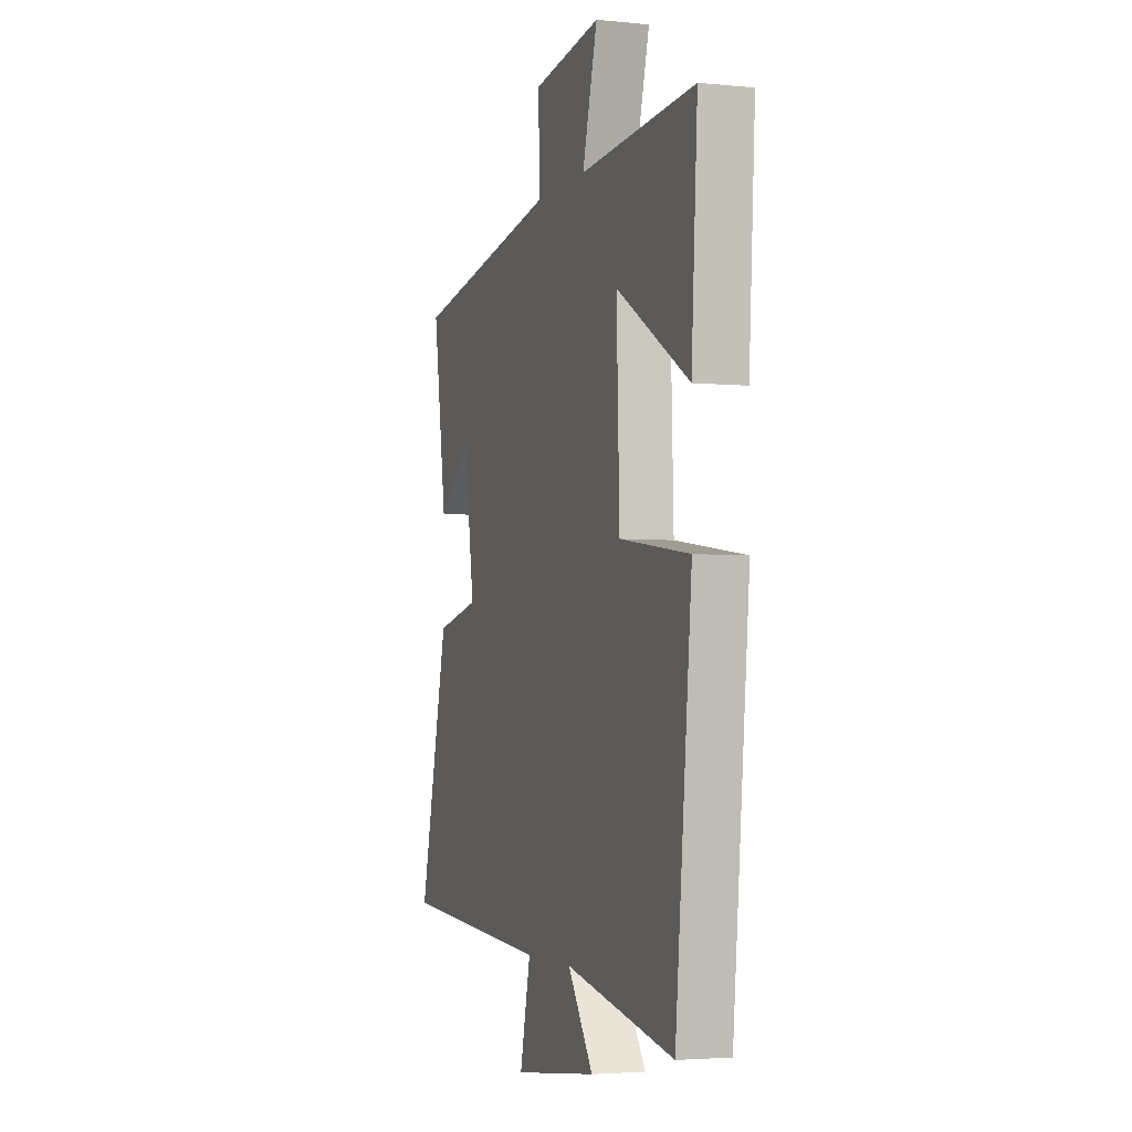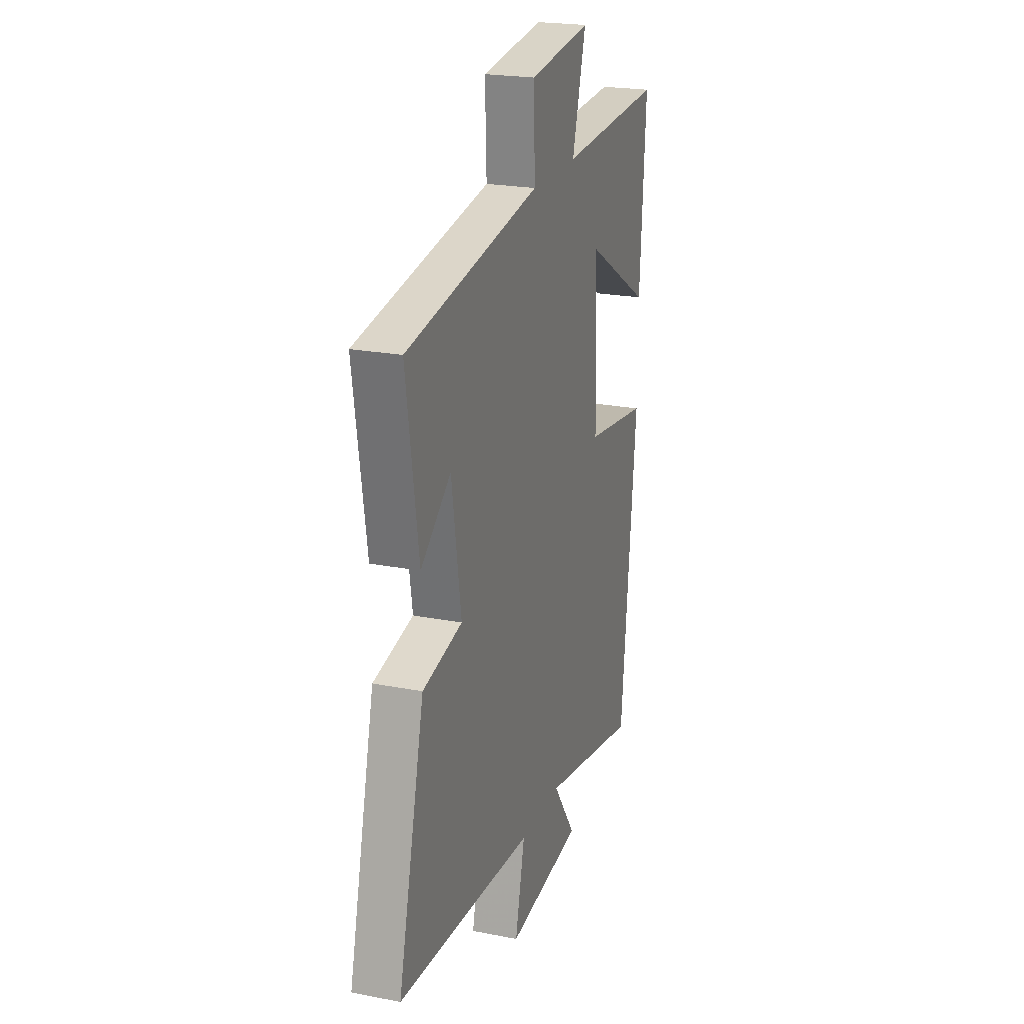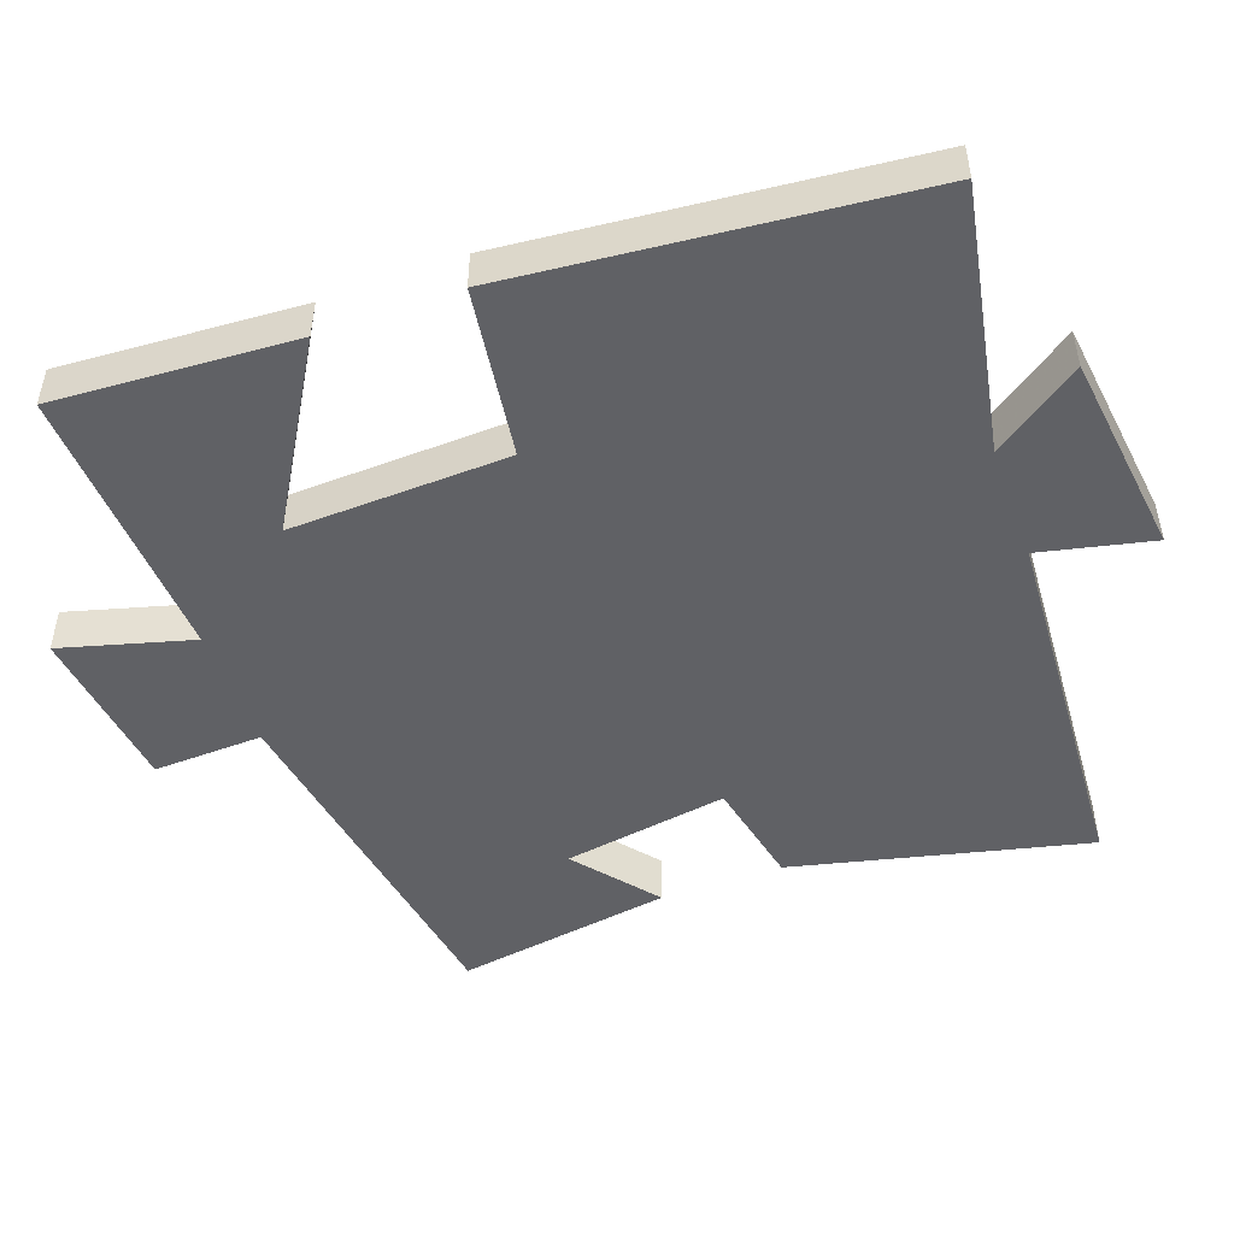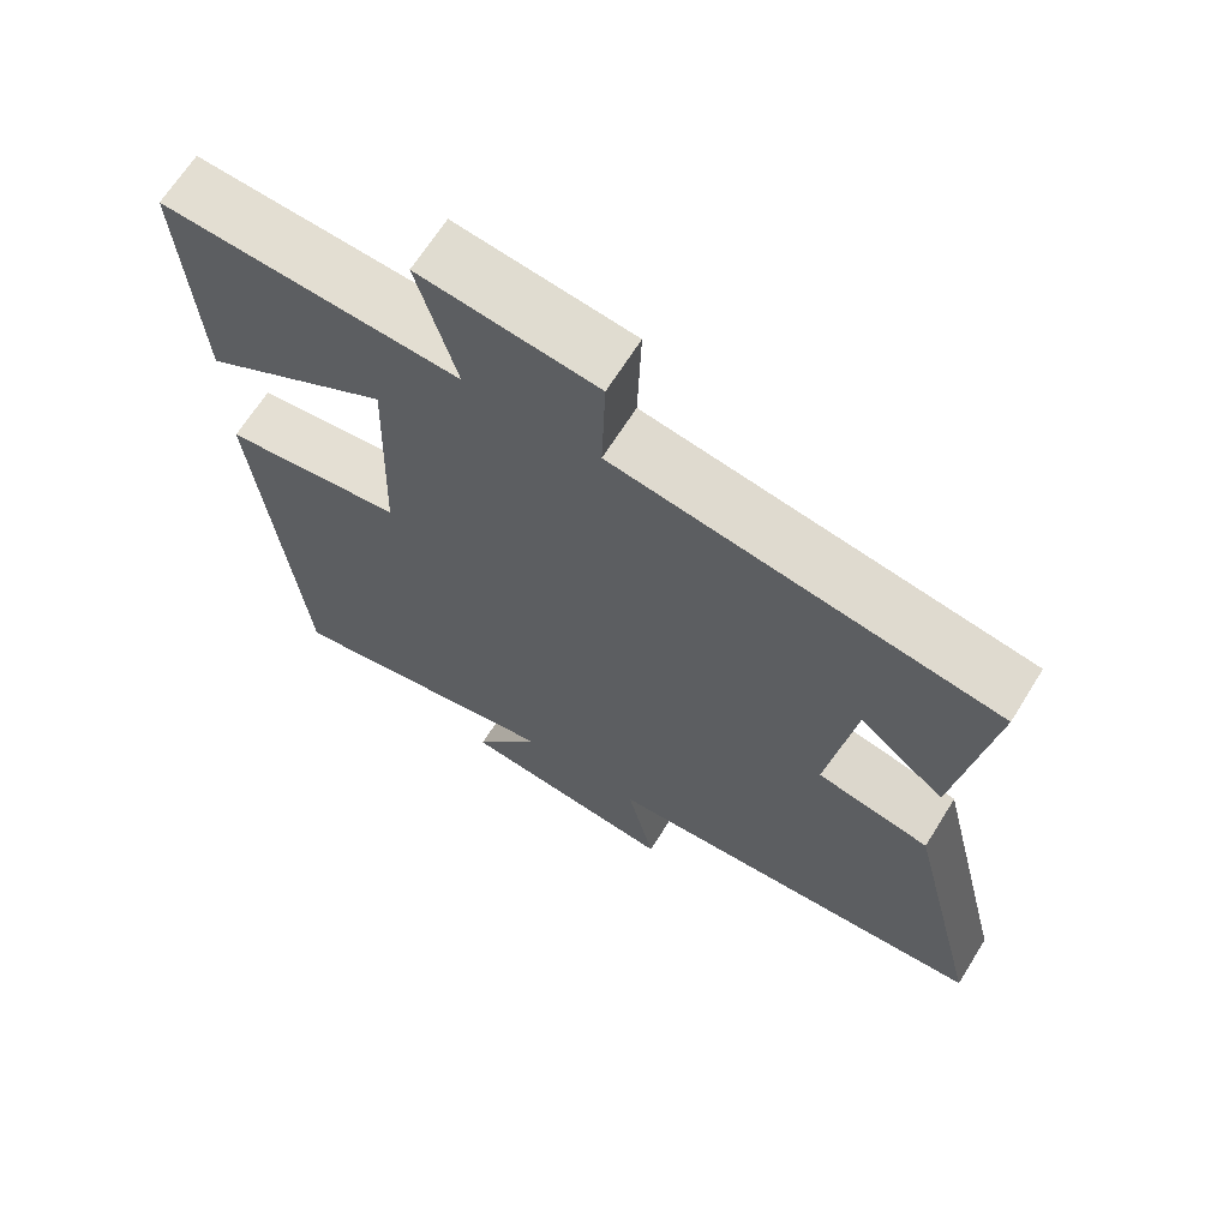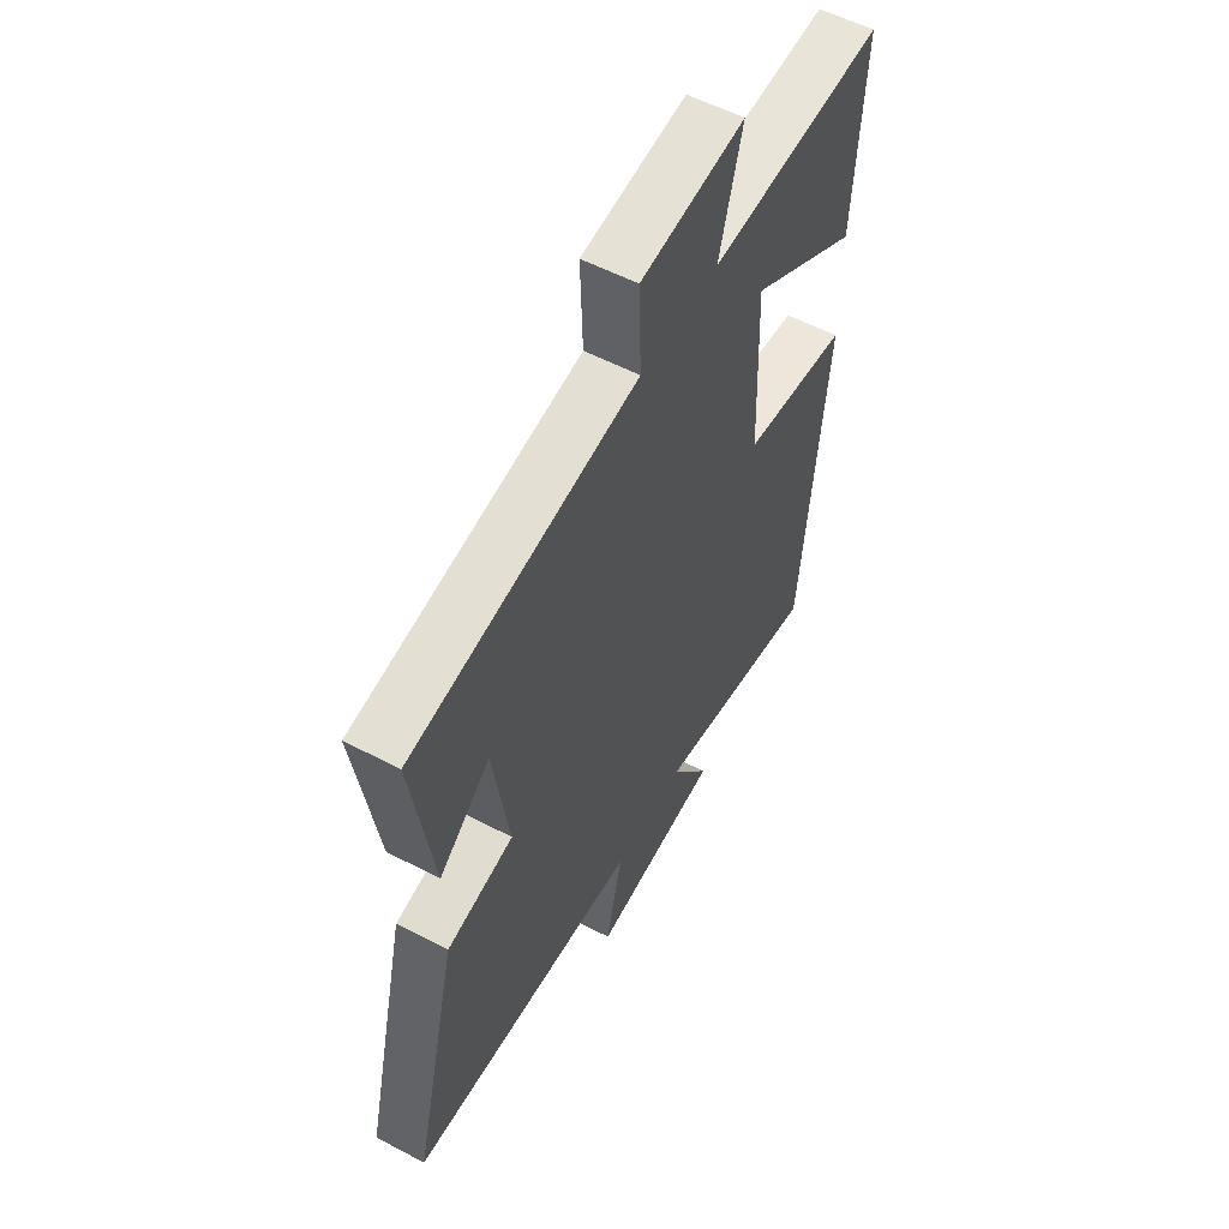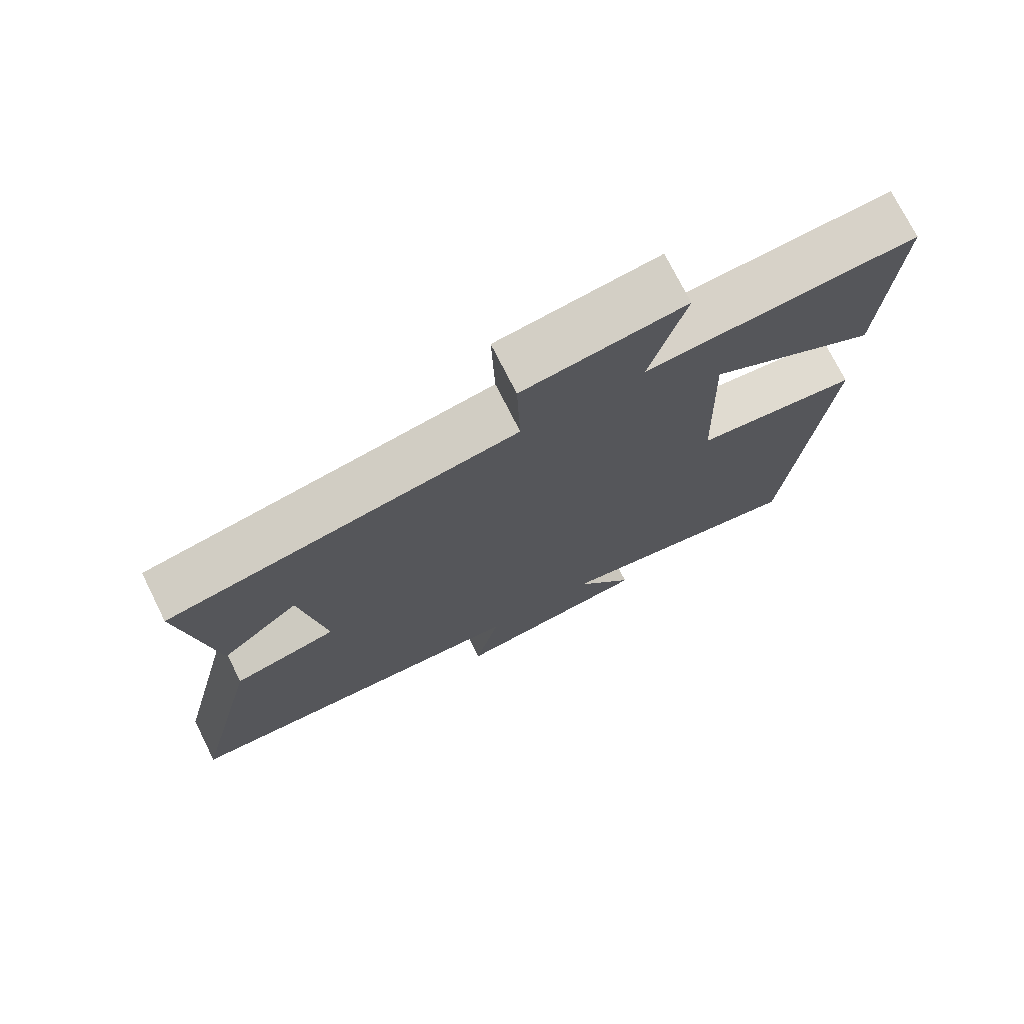
<metadata>
{"format":"obj","ext":"obj","renderer":"f3d","projection":"perspective","resolution":1024,"background":"white","views":[{"elev":-3.5,"azim":71.2,"up":"+Z"},{"elev":22.3,"azim":-71.2,"up":"+Z"},{"elev":-49.6,"azim":110.0,"up":"+Y"},{"elev":66.5,"azim":-148.1,"up":"+Z"},{"elev":55.9,"azim":-61.2,"up":"+Z"},{"elev":74.1,"azim":-26.6,"up":"+Z"}]}
</metadata>
<code>
v -0.599 0.07 -0.465
v -0.5 0.07 -0.054
v -0.351 0.07 -0.022
v -0.387 0.07 0.208
v -0.5 0.07 0.116
v -0.546 0.07 0.417
v -0.045 0.07 0.5
v -0.05 0.07 0.653
v 0.182 0.07 0.683
v 0.131 0.07 0.5
v 0.521 0.07 0.522
v 0.5 0.07 0.186
v 0.254 0.07 0.333
v 0.264 0.07 0.027
v 0.5 0.07 -0.006
v 0.444 0.07 -0.572
v 0.076 0.07 -0.5
v 0.162 0.07 -0.624
v -0.122 0.07 -0.658
v -0.086 0.07 -0.5
v -0.599 0 -0.465
v -0.5 0 -0.054
v -0.351 0 -0.022
v -0.387 0 0.208
v -0.5 0 0.116
v -0.546 0 0.417
v -0.045 0 0.5
v -0.05 0 0.653
v 0.182 0 0.683
v 0.131 0 0.5
v 0.521 0 0.522
v 0.5 0 0.186
v 0.254 0 0.333
v 0.264 0 0.027
v 0.5 0 -0.006
v 0.444 0 -0.572
v 0.076 0 -0.5
v 0.162 0 -0.624
v -0.122 0 -0.658
v -0.086 0 -0.5
f 17 18 19 20
f 1 2 3
f 20 1 3
f 17 20 3
f 16 17 3
f 15 16 3
f 14 15 3
f 13 14 3 4
f 10 11 12 13
f 10 13 4
f 7 8 9 10
f 7 10 4
f 4 5 6 7
f 40 39 38 37
f 23 22 21
f 23 21 40
f 23 40 37
f 23 37 36
f 23 36 35
f 23 35 34
f 24 23 34 33
f 33 32 31 30
f 24 33 30
f 30 29 28 27
f 24 30 27
f 27 26 25 24
f 1 21 22 2
f 2 22 23 3
f 3 23 24 4
f 4 24 25 5
f 5 25 26 6
f 6 26 27 7
f 7 27 28 8
f 8 28 29 9
f 9 29 30 10
f 10 30 31 11
f 11 31 32 12
f 12 32 33 13
f 13 33 34 14
f 14 34 35 15
f 15 35 36 16
f 16 36 37 17
f 17 37 38 18
f 18 38 39 19
f 19 39 40 20
f 20 40 21 1

</code>
